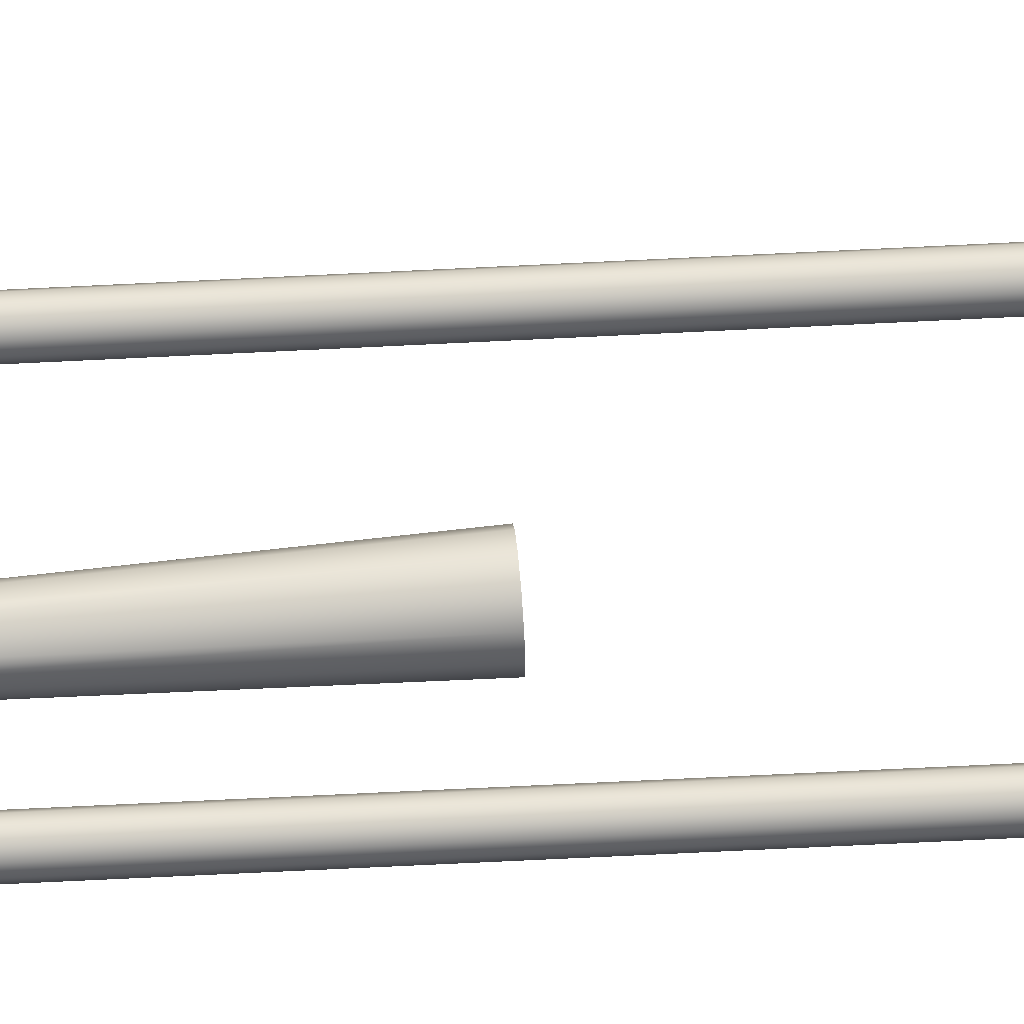
<metadata>
{"format":"obj","ext":"obj","renderer":"f3d","projection":"perspective","resolution":1024,"background":"white","views":[{"elev":-66.2,"azim":-87.1,"up":"+Y"}]}
</metadata>
<code>
o Converted_object_0(m0)_Converted_object_0(m0).002
v -3.292 2.293 -2.322
v -3.292 2.293 -5.469
v -3.335 2.142 -2.322
v -3.335 2.142 -5.469
v -3.297 1.991 -5.469
v -3.297 1.991 -2.322
v -3.189 1.878 -2.322
v -3.189 1.878 -5.469
v -3.039 1.835 -5.469
v -3.039 1.835 -2.322
v -2.887 1.873 -2.322
v -2.887 1.873 -5.469
v -2.775 1.981 -5.469
v -2.775 1.981 -2.322
v -2.731 2.132 -2.322
v -2.731 2.132 -5.469
v -2.769 2.283 -5.469
v -2.769 2.283 -2.322
v -2.878 2.396 -2.322
v -2.878 2.396 -5.469
v -3.028 2.439 -5.469
v -3.028 2.439 -2.322
v -3.18 2.401 -2.322
v -3.18 2.401 -5.469
v 0.5522 0.2818 -2.322
v 0.5522 0.2827 -9.392
v 0.4035 0.2419 -2.322
v 0.4035 0.2429 -9.389
v 0.5522 -0.1765 -16.13
v 0.4035 -0.2162 -16.13
v 0.5522 -0.1337 -16.75
v 0.4035 -0.172 -16.76
v 0.5522 0.1394 -17.2
v 0.4035 0.1132 -17.23
v 0.5522 0.7107 -17.49
v 0.4035 0.6984 -17.52
v 0.5522 1.523 -17.53
v 0.4035 1.527 -17.57
v 0.5522 2.151 -17.31
v 0.4035 2.172 -17.34
v 0.5522 2.558 -16.87
v 0.4035 2.594 -16.89
v 0.5522 2.765 -16.35
v 0.4035 2.805 -16.35
v 0.5522 3.238 -9.593
v 0.4035 3.278 -9.596
v 0.5522 3.644 1.253
v 0.2276 3.73 1.247
v 0.2946 0.1344 -9.382
v 0.2946 0.1331 -2.322
v 0.2946 -0.3248 -16.12
v 0.2946 -0.2766 -16.79
v 0.2946 0.04183 -17.31
v 0.2946 0.6647 -17.63
v 0.2946 1.539 -17.68
v 0.2946 2.229 -17.43
v 0.2946 2.691 -16.94
v 0.2946 2.914 -16.36
v 0.2946 3.386 -9.604
v -0.009998 3.967 1.23
v 0.2548 -0.01558 -2.322
v 0.2548 -0.01397 -9.371
v 0.2548 -0.4731 -16.11
v 0.2548 -0.4195 -16.83
v 0.2548 -0.05572 -17.43
v 0.2548 0.6188 -17.77
v 0.2548 1.554 -17.83
v 0.2548 2.308 -17.56
v 0.2548 2.823 -17
v 0.2548 3.062 -16.37
v 0.2548 3.534 -9.614
v -0.09696 4.291 1.207
v 0.2946 -0.1623 -9.361
v 0.2946 -0.1643 -2.322
v 0.2946 -0.6214 -16.1
v 0.2946 -0.5625 -16.87
v 0.2946 -0.1533 -17.54
v 0.2946 0.5728 -17.91
v 0.2946 1.57 -17.98
v 0.2946 2.387 -17.69
v 0.2946 2.956 -17.07
v 0.2946 3.21 -16.38
v 0.2946 3.683 -9.624
v -0.009998 4.615 1.185
v 0.4035 -0.2731 -2.322
v 0.4035 -0.2709 -9.353
v 0.4035 -0.73 -16.09
v 0.4035 -0.6671 -16.9
v 0.4035 -0.2247 -17.62
v 0.4035 0.5392 -18.01
v 0.4035 1.581 -18.08
v 0.4035 2.445 -17.78
v 0.4035 3.053 -17.12
v 0.4035 3.319 -16.39
v 0.4035 3.791 -9.632
v 0.2276 4.852 1.168
v 0.5522 -0.3106 -9.351
v 0.5522 -0.313 -2.322
v 0.5522 -0.7697 -16.09
v 0.5522 -0.7054 -16.92
v 0.5522 -0.2508 -17.65
v 0.5522 0.5269 -18.05
v 0.5522 1.585 -18.12
v 0.5522 2.466 -17.81
v 0.5522 3.088 -17.14
v 0.5522 3.359 -16.39
v 0.5522 3.831 -9.635
v 0.5522 4.939 1.162
v 0.7008 -0.2731 -2.322
v 0.7008 -0.2709 -9.353
v 0.7008 -0.73 -16.09
v 0.7008 -0.6671 -16.9
v 0.7008 -0.2247 -17.62
v 0.7008 0.5392 -18.01
v 0.7008 1.581 -18.08
v 0.7008 2.445 -17.78
v 0.7008 3.053 -17.12
v 0.7008 3.319 -16.39
v 0.7008 3.791 -9.632
v 0.8767 4.852 1.168
v 0.8097 -0.1623 -9.361
v 0.8097 -0.1643 -2.322
v 0.8097 -0.6214 -16.1
v 0.8097 -0.5625 -16.87
v 0.8097 -0.1533 -17.54
v 0.8097 0.5728 -17.91
v 0.8097 1.57 -17.98
v 0.8097 2.387 -17.69
v 0.8097 2.956 -17.07
v 0.8097 3.21 -16.38
v 0.8097 3.683 -9.624
v 1.114 4.615 1.185
v 0.8495 -0.01558 -2.322
v 0.8495 -0.01397 -9.371
v 0.8495 -0.4731 -16.11
v 0.8495 -0.4195 -16.83
v 0.8495 -0.05572 -17.43
v 0.8495 0.6188 -17.77
v 0.8495 1.554 -17.83
v 0.8495 2.308 -17.56
v 0.8495 2.823 -17
v 0.8495 3.062 -16.37
v 0.8495 3.534 -9.614
v 1.201 4.291 1.207
v 0.8097 0.1344 -9.382
v 0.8097 0.1331 -2.322
v 0.8097 -0.3248 -16.12
v 0.8097 -0.2766 -16.79
v 0.8097 0.04183 -17.31
v 0.8097 0.6647 -17.63
v 0.8097 1.539 -17.68
v 0.8097 2.229 -17.43
v 0.8097 2.691 -16.94
v 0.8097 2.914 -16.36
v 0.8097 3.386 -9.604
v 1.114 3.967 1.23
v 0.7008 0.2419 -2.322
v 0.7008 0.2429 -9.389
v 0.7008 -0.2162 -16.13
v 0.7008 -0.172 -16.76
v 0.7008 0.1132 -17.23
v 0.7008 0.6984 -17.52
v 0.7008 1.527 -17.57
v 0.7008 2.172 -17.34
v 0.7008 2.594 -16.89
v 0.7008 2.805 -16.35
v 0.7008 3.278 -9.596
v 0.8767 3.73 1.247
v 0.5522 3.116 -15.7
v 0.5522 -0.4226 -15.45
v 0.4325 3.119 -15.67
v 0.4325 -0.4204 -15.42
v 0.345 -0.4143 -15.33
v 0.345 3.125 -15.58
v 0.3129 3.133 -15.46
v 0.3129 -0.4059 -15.22
v 0.345 -0.3976 -15.1
v 0.345 3.141 -15.34
v 0.4325 3.148 -15.26
v 0.4325 -0.3915 -15.01
v 0.5522 -0.3892 -14.98
v 0.5522 3.15 -15.22
v 0.6718 3.148 -15.26
v 0.6718 -0.3915 -15.01
v 0.7593 -0.3976 -15.1
v 0.7593 3.141 -15.34
v 0.7914 3.133 -15.46
v 0.7914 -0.4059 -15.22
v 0.7593 -0.4143 -15.33
v 0.7593 3.125 -15.58
v 0.6718 3.119 -15.67
v 0.6718 -0.4204 -15.42
v 0.5522 3.301 -13.07
v 0.5522 -0.2385 -12.82
v 0.4325 3.303 -13.04
v 0.4325 -0.2363 -12.79
v 0.345 -0.2302 -12.7
v 0.345 3.309 -12.95
v 0.3129 3.317 -12.83
v 0.3129 -0.2218 -12.58
v 0.345 -0.2135 -12.46
v 0.345 3.326 -12.71
v 0.4325 3.332 -12.62
v 0.4325 -0.2074 -12.38
v 0.5522 -0.2051 -12.34
v 0.5522 3.334 -12.59
v 0.6718 3.332 -12.62
v 0.6718 -0.2074 -12.38
v 0.7593 -0.2135 -12.46
v 0.7593 3.326 -12.71
v 0.7914 3.317 -12.83
v 0.7914 -0.2218 -12.58
v 0.7593 -0.2302 -12.7
v 0.7593 3.309 -12.95
v 0.6718 3.303 -13.04
v 0.6718 -0.2363 -12.79
v 0.8098 2.147 -15.39
v 0.2857 2.147 -15.39
v 0.8098 2.064 -14.97
v 0.2857 2.064 -14.97
v 0.2857 1.78 -14.64
v 0.8098 1.78 -14.64
v 0.8098 1.371 -14.5
v 0.2857 1.371 -14.5
v 0.2857 0.946 -14.58
v 0.8098 0.946 -14.58
v 0.8098 0.6194 -14.87
v 0.2857 0.6194 -14.87
v 0.2857 0.4785 -15.28
v 0.8098 0.4785 -15.28
v 0.8098 0.5611 -15.7
v 0.2857 0.5611 -15.7
v 0.2857 0.845 -16.03
v 0.8098 0.845 -16.03
v 0.8098 1.254 -16.17
v 0.2857 1.254 -16.17
v 0.2857 1.679 -16.09
v 0.8098 1.679 -16.09
v 0.8098 2.006 -15.8
v 0.2857 2.006 -15.8
v 0.2813 3.812 1.076
v 0.5522 3.075 -16.19
v 0.5522 3.075 -16.19
v 0.5522 3.075 -16.19
v 0.01054 4.28 1.043
v 0.5522 3.075 -16.19
v 0.5522 3.075 -16.19
v 0.2813 4.748 1.01
v 0.5522 3.075 -16.19
v 0.5522 3.075 -16.19
v 0.823 4.748 1.01
v 0.5522 3.075 -16.19
v 0.5522 3.075 -16.19
v 1.094 4.28 1.043
v 0.5522 3.075 -16.19
v 0.5522 3.075 -16.19
v 0.823 3.812 1.076
v 0.5522 3.075 -16.19
v -3.03 2.135 -3.911
v 0.5475 -0.01458 -3.911
v -3.092 2.031 -3.879
v 0.4851 -0.1184 -3.879
v 0.4394 -0.1944 -3.79
v -3.138 1.955 -3.79
v -3.154 1.927 -3.669
v 0.4227 -0.2223 -3.669
v 0.4394 -0.1944 -3.548
v -3.138 1.955 -3.548
v -3.092 2.031 -3.459
v 0.4851 -0.1184 -3.459
v 0.5475 -0.01458 -3.427
v -3.03 2.135 -3.427
v -2.967 2.239 -3.459
v 0.6099 0.08926 -3.459
v 0.6555 0.1653 -3.548
v -2.921 2.315 -3.548
v -2.905 2.342 -3.669
v 0.6722 0.1931 -3.669
v 0.6555 0.1653 -3.79
v -2.921 2.315 -3.79
v -2.967 2.239 -3.879
v 0.6099 0.08926 -3.879
v 0.5522 3.435 -6.152
v 0.5522 -0.02844 -5.911
v 0.431 3.437 -6.12
v 0.431 -0.02618 -5.878
v 0.3423 -0.01999 -5.79
v 0.3423 3.443 -6.031
v 0.3099 3.452 -5.911
v 0.3099 -0.01154 -5.669
v 0.3423 -0.003089 -5.548
v 0.3423 3.46 -5.79
v 0.431 3.466 -5.701
v 0.431 0.003097 -5.46
v 0.5522 0.005362 -5.427
v 0.5522 3.469 -5.669
v 0.6733 3.466 -5.701
v 0.6733 0.003097 -5.46
v 0.762 -0.003089 -5.548
v 0.762 3.46 -5.79
v 0.7944 3.452 -5.911
v 0.7944 -0.01154 -5.669
v 0.762 -0.01999 -5.79
v 0.762 3.443 -6.031
v 0.6733 3.437 -6.12
v 0.6733 -0.02618 -5.878
v 0.8098 2.147 -15.39
v 0.8098 2.064 -14.97
v 0.8098 1.313 -15.33
v 0.2857 2.147 -15.39
v 0.2857 1.313 -15.33
v 0.2857 2.064 -14.97
v 0.8098 1.78 -14.64
v 0.2857 1.78 -14.64
v 0.8098 1.371 -14.5
v 0.2857 1.371 -14.5
v 0.8098 0.946 -14.58
v 0.2857 0.946 -14.58
v 0.8098 0.6194 -14.87
v 0.2857 0.6194 -14.87
v 0.8098 0.4785 -15.28
v 0.2857 0.4785 -15.28
v 0.8098 0.5611 -15.7
v 0.2857 0.5611 -15.7
v 0.8098 0.845 -16.03
v 0.2857 0.845 -16.03
v 0.8098 1.254 -16.17
v 0.2857 1.254 -16.17
v 0.8098 1.679 -16.09
v 0.2857 1.679 -16.09
v 0.8098 2.006 -15.8
v 0.2857 2.006 -15.8
f 1 2 3
f 2 4 3
f 3 4 5
f 3 5 6
f 6 5 7
f 5 8 7
f 7 8 9
f 7 9 10
f 10 9 11
f 9 12 11
f 11 12 13
f 11 13 14
f 14 13 15
f 13 16 15
f 15 16 17
f 15 17 18
f 18 17 19
f 17 20 19
f 19 20 21
f 19 21 22
f 22 21 23
f 21 24 23
f 23 24 2
f 23 2 1
f 25 26 27
f 26 28 27
f 26 29 30
f 26 30 28
f 29 31 30
f 31 32 30
f 31 33 34
f 31 34 32
f 33 35 34
f 35 36 34
f 35 37 38
f 35 38 36
f 37 39 38
f 39 40 38
f 39 41 42
f 39 42 40
f 41 43 42
f 43 44 42
f 43 45 46
f 43 46 44
f 45 47 46
f 47 48 46
f 27 28 49
f 27 49 50
f 28 30 49
f 30 51 49
f 30 32 52
f 30 52 51
f 32 34 52
f 34 53 52
f 34 36 54
f 34 54 53
f 36 38 54
f 38 55 54
f 38 40 56
f 38 56 55
f 40 42 56
f 42 57 56
f 42 44 58
f 42 58 57
f 44 46 58
f 46 59 58
f 46 48 60
f 46 60 59
f 50 49 61
f 49 62 61
f 49 51 63
f 49 63 62
f 51 52 63
f 52 64 63
f 52 53 65
f 52 65 64
f 53 54 65
f 54 66 65
f 54 55 67
f 54 67 66
f 55 56 67
f 56 68 67
f 56 57 69
f 56 69 68
f 57 58 69
f 58 70 69
f 58 59 71
f 58 71 70
f 59 60 71
f 60 72 71
f 61 62 73
f 61 73 74
f 62 63 73
f 63 75 73
f 63 64 76
f 63 76 75
f 64 65 76
f 65 77 76
f 65 66 78
f 65 78 77
f 66 67 78
f 67 79 78
f 67 68 80
f 67 80 79
f 68 69 80
f 69 81 80
f 69 70 82
f 69 82 81
f 70 71 82
f 71 83 82
f 71 72 84
f 71 84 83
f 74 73 85
f 73 86 85
f 73 75 87
f 73 87 86
f 75 76 87
f 76 88 87
f 76 77 89
f 76 89 88
f 77 78 89
f 78 90 89
f 78 79 91
f 78 91 90
f 79 80 91
f 80 92 91
f 80 81 93
f 80 93 92
f 81 82 93
f 82 94 93
f 82 83 95
f 82 95 94
f 83 84 95
f 84 96 95
f 85 86 97
f 85 97 98
f 86 87 97
f 87 99 97
f 87 88 100
f 87 100 99
f 88 89 100
f 89 101 100
f 89 90 102
f 89 102 101
f 90 91 102
f 91 103 102
f 91 92 104
f 91 104 103
f 92 93 104
f 93 105 104
f 93 94 106
f 93 106 105
f 94 95 106
f 95 107 106
f 95 96 108
f 95 108 107
f 98 97 109
f 97 110 109
f 97 99 111
f 97 111 110
f 99 100 111
f 100 112 111
f 100 101 113
f 100 113 112
f 101 102 113
f 102 114 113
f 102 103 115
f 102 115 114
f 103 104 115
f 104 116 115
f 104 105 117
f 104 117 116
f 105 106 117
f 106 118 117
f 106 107 119
f 106 119 118
f 107 108 119
f 108 120 119
f 109 110 121
f 109 121 122
f 110 111 121
f 111 123 121
f 111 112 124
f 111 124 123
f 112 113 124
f 113 125 124
f 113 114 126
f 113 126 125
f 114 115 126
f 115 127 126
f 115 116 128
f 115 128 127
f 116 117 128
f 117 129 128
f 117 118 130
f 117 130 129
f 118 119 130
f 119 131 130
f 119 120 132
f 119 132 131
f 122 121 133
f 121 134 133
f 121 123 135
f 121 135 134
f 123 124 135
f 124 136 135
f 124 125 137
f 124 137 136
f 125 126 137
f 126 138 137
f 126 127 139
f 126 139 138
f 127 128 139
f 128 140 139
f 128 129 141
f 128 141 140
f 129 130 141
f 130 142 141
f 130 131 143
f 130 143 142
f 131 132 143
f 132 144 143
f 133 134 145
f 133 145 146
f 134 135 145
f 135 147 145
f 135 136 148
f 135 148 147
f 136 137 148
f 137 149 148
f 137 138 150
f 137 150 149
f 138 139 150
f 139 151 150
f 139 140 152
f 139 152 151
f 140 141 152
f 141 153 152
f 141 142 154
f 141 154 153
f 142 143 154
f 143 155 154
f 143 144 156
f 143 156 155
f 146 145 157
f 145 158 157
f 145 147 159
f 145 159 158
f 147 148 159
f 148 160 159
f 148 149 161
f 148 161 160
f 149 150 161
f 150 162 161
f 150 151 163
f 150 163 162
f 151 152 163
f 152 164 163
f 152 153 165
f 152 165 164
f 153 154 165
f 154 166 165
f 154 155 167
f 154 167 166
f 155 156 167
f 156 168 167
f 157 158 26
f 157 26 25
f 158 159 26
f 159 29 26
f 159 160 31
f 159 31 29
f 160 161 31
f 161 33 31
f 161 162 35
f 161 35 33
f 162 163 35
f 163 37 35
f 163 164 39
f 163 39 37
f 164 165 39
f 165 41 39
f 165 166 43
f 165 43 41
f 166 167 43
f 167 45 43
f 167 168 47
f 167 47 45
f 169 170 171
f 170 172 171
f 171 172 173
f 171 173 174
f 174 173 175
f 173 176 175
f 175 176 177
f 175 177 178
f 178 177 179
f 177 180 179
f 179 180 181
f 179 181 182
f 182 181 183
f 181 184 183
f 183 184 185
f 183 185 186
f 186 185 187
f 185 188 187
f 187 188 189
f 187 189 190
f 190 189 191
f 189 192 191
f 191 192 170
f 191 170 169
f 193 194 195
f 194 196 195
f 195 196 197
f 195 197 198
f 198 197 199
f 197 200 199
f 199 200 201
f 199 201 202
f 202 201 203
f 201 204 203
f 203 204 205
f 203 205 206
f 206 205 207
f 205 208 207
f 207 208 209
f 207 209 210
f 210 209 211
f 209 212 211
f 211 212 213
f 211 213 214
f 214 213 215
f 213 216 215
f 215 216 194
f 215 194 193
f 217 218 219
f 218 220 219
f 219 220 221
f 219 221 222
f 222 221 223
f 221 224 223
f 223 224 225
f 223 225 226
f 226 225 227
f 225 228 227
f 227 228 229
f 227 229 230
f 230 229 231
f 229 232 231
f 231 232 233
f 231 233 234
f 234 233 235
f 233 236 235
f 235 236 237
f 235 237 238
f 238 237 239
f 237 240 239
f 239 240 218
f 239 218 217
f 242 243 241
f 241 243 244
f 244 246 245
f 245 246 247
f 247 249 248
f 248 249 250
f 250 252 251
f 251 252 253
f 253 255 254
f 254 255 256
f 256 258 257
f 257 258 242
f 259 260 261
f 260 262 261
f 261 262 263
f 261 263 264
f 264 263 265
f 263 266 265
f 265 266 267
f 265 267 268
f 268 267 269
f 267 270 269
f 269 270 271
f 269 271 272
f 272 271 273
f 271 274 273
f 273 274 275
f 273 275 276
f 276 275 277
f 275 278 277
f 277 278 279
f 277 279 280
f 280 279 281
f 279 282 281
f 281 282 260
f 281 260 259
f 283 284 285
f 284 286 285
f 285 286 287
f 285 287 288
f 288 287 289
f 287 290 289
f 289 290 291
f 289 291 292
f 292 291 293
f 291 294 293
f 293 294 295
f 293 295 296
f 296 295 297
f 295 298 297
f 297 298 299
f 297 299 300
f 300 299 301
f 299 302 301
f 301 302 303
f 301 303 304
f 304 303 305
f 303 306 305
f 305 306 284
f 305 284 283
f 307 308 309
f 310 311 312
f 308 313 309
f 312 311 314
f 313 315 309
f 314 311 316
f 315 317 309
f 316 311 318
f 317 319 309
f 318 311 320
f 319 321 309
f 320 311 322
f 321 323 309
f 322 311 324
f 323 325 309
f 324 311 326
f 325 327 309
f 326 311 328
f 327 329 309
f 328 311 330
f 329 331 309
f 330 311 332
f 331 307 309
f 332 311 310
o Converted_object_0(m1)_Converted_object_0(m1).001
v -3.571 2.46 -6.531
v -3.033 2.137 -5.913
v -3.661 2.148 -6.531
v -3.033 2.137 -5.913
v -3.033 2.137 -5.913
v -3.582 1.833 -6.531
v -3.357 1.599 -6.531
v -3.033 2.137 -5.913
v -3.033 2.137 -5.913
v -3.044 1.509 -6.531
v -2.729 1.588 -6.531
v -3.033 2.137 -5.913
v -3.033 2.137 -5.913
v -2.495 1.814 -6.531
v -2.406 2.126 -6.531
v -3.033 2.137 -5.913
v -3.033 2.137 -5.913
v -2.484 2.441 -6.531
v -2.71 2.675 -6.531
v -3.033 2.137 -5.913
v -3.033 2.137 -5.913
v -3.022 2.765 -6.531
v -3.338 2.686 -6.531
v -3.033 2.137 -5.913
v -3.292 2.293 -5.469
v -3.364 2.335 -5.663
v -3.419 2.144 -5.663
v -3.335 2.142 -5.469
v -3.398 2.356 -6.076
v -3.458 2.144 -6.076
v -3.521 2.43 -6.13
v -3.603 2.147 -6.13
v -3.571 2.46 -6.367
v -3.661 2.148 -6.367
v -3.571 2.46 -6.531
v -3.661 2.148 -6.531
v -3.297 1.991 -5.469
v -3.37 1.95 -5.663
v -3.405 1.931 -6.076
v -3.531 1.861 -6.13
v -3.582 1.833 -6.367
v -3.582 1.833 -6.531
v -3.232 1.807 -5.663
v -3.189 1.878 -5.469
v -3.252 1.773 -6.076
v -3.327 1.649 -6.13
v -3.357 1.599 -6.367
v -3.357 1.599 -6.531
v -3.039 1.835 -5.469
v -3.04 1.752 -5.663
v -3.041 1.712 -6.076
v -3.043 1.568 -6.13
v -3.044 1.509 -6.367
v -3.044 1.509 -6.531
v -2.847 1.8 -5.663
v -2.887 1.873 -5.469
v -2.827 1.765 -6.076
v -2.757 1.639 -6.13
v -2.729 1.588 -6.367
v -2.729 1.588 -6.531
v -2.775 1.981 -5.469
v -2.703 1.938 -5.663
v -2.669 1.918 -6.076
v -2.545 1.844 -6.13
v -2.495 1.814 -6.367
v -2.495 1.814 -6.531
v -2.648 2.13 -5.663
v -2.731 2.132 -5.469
v -2.609 2.13 -6.076
v -2.464 2.127 -6.13
v -2.406 2.126 -6.367
v -2.406 2.126 -6.531
v -2.769 2.283 -5.469
v -2.696 2.324 -5.663
v -2.662 2.343 -6.076
v -2.535 2.413 -6.13
v -2.484 2.441 -6.367
v -2.484 2.441 -6.531
v -2.835 2.467 -5.663
v -2.878 2.396 -5.469
v -2.815 2.501 -6.076
v -2.74 2.625 -6.13
v -2.71 2.675 -6.367
v -2.71 2.675 -6.531
v -3.028 2.439 -5.469
v -3.027 2.522 -5.663
v -3.026 2.562 -6.076
v -3.023 2.706 -6.13
v -3.022 2.765 -6.367
v -3.022 2.765 -6.531
v -3.22 2.474 -5.663
v -3.18 2.401 -5.469
v -3.239 2.509 -6.076
v -3.309 2.635 -6.13
v -3.338 2.686 -6.367
v -3.338 2.686 -6.531
v -3.292 2.293 20.61
v -3.292 2.293 -2.322
v -3.335 2.142 -2.322
v -3.335 2.142 20.61
v -3.297 1.991 20.61
v -3.297 1.991 -2.322
v -3.189 1.878 -2.322
v -3.189 1.878 20.61
v -3.039 1.835 20.61
v -3.039 1.835 -2.322
v -2.887 1.873 -2.322
v -2.887 1.873 20.61
v -2.775 1.981 20.61
v -2.775 1.981 -2.322
v -2.731 2.132 -2.322
v -2.731 2.132 20.61
v -2.769 2.283 20.61
v -2.769 2.283 -2.322
v -2.878 2.396 -2.322
v -2.878 2.396 20.61
v -3.028 2.439 20.61
v -3.028 2.439 -2.322
v -3.18 2.401 -2.322
v -3.18 2.401 20.61
v 0.5522 0.2818 20.61
v 0.5522 0.2818 -2.322
v 0.4035 0.2419 -2.322
v 0.4035 0.2419 20.61
v 0.2946 0.1331 20.61
v 0.2946 0.1331 -2.322
v 0.2548 -0.01558 -2.322
v 0.2548 -0.01559 20.61
v 0.2946 -0.1643 20.61
v 0.2946 -0.1643 -2.322
v 0.4035 -0.2731 -2.322
v 0.4035 -0.2731 20.61
v 0.5522 -0.313 20.61
v 0.5522 -0.313 -2.322
v 0.7008 -0.2731 -2.322
v 0.7008 -0.2731 20.61
v 0.8097 -0.1643 20.61
v 0.8097 -0.1643 -2.322
v 0.8495 -0.01558 -2.322
v 0.8495 -0.01559 20.61
v 0.8097 0.1331 20.61
v 0.8097 0.1331 -2.322
v 0.7008 0.2419 -2.322
v 0.7008 0.2419 20.61
f 333 334 335
f 334 336 335
f 335 336 337
f 335 337 338
f 338 337 339
f 337 340 339
f 339 340 341
f 339 341 342
f 342 341 343
f 341 344 343
f 343 344 345
f 343 345 346
f 346 345 347
f 345 348 347
f 347 348 349
f 347 349 350
f 350 349 351
f 349 352 351
f 351 352 353
f 351 353 354
f 354 353 355
f 353 356 355
f 355 356 334
f 355 334 333
f 357 358 359
f 357 359 360
f 358 361 359
f 361 362 359
f 361 363 364
f 361 364 362
f 363 365 364
f 365 366 364
f 365 367 368
f 365 368 366
f 360 359 369
f 359 370 369
f 359 362 371
f 359 371 370
f 362 364 371
f 364 372 371
f 364 366 373
f 364 373 372
f 366 368 373
f 368 374 373
f 369 370 375
f 369 375 376
f 370 371 375
f 371 377 375
f 371 372 378
f 371 378 377
f 372 373 378
f 373 379 378
f 373 374 380
f 373 380 379
f 376 375 381
f 375 382 381
f 375 377 383
f 375 383 382
f 377 378 383
f 378 384 383
f 378 379 385
f 378 385 384
f 379 380 385
f 380 386 385
f 381 382 387
f 381 387 388
f 382 383 387
f 383 389 387
f 383 384 390
f 383 390 389
f 384 385 390
f 385 391 390
f 385 386 392
f 385 392 391
f 388 387 393
f 387 394 393
f 387 389 395
f 387 395 394
f 389 390 395
f 390 396 395
f 390 391 397
f 390 397 396
f 391 392 397
f 392 398 397
f 393 394 399
f 393 399 400
f 394 395 399
f 395 401 399
f 395 396 402
f 395 402 401
f 396 397 402
f 397 403 402
f 397 398 404
f 397 404 403
f 400 399 405
f 399 406 405
f 399 401 407
f 399 407 406
f 401 402 407
f 402 408 407
f 402 403 409
f 402 409 408
f 403 404 409
f 404 410 409
f 405 406 411
f 405 411 412
f 406 407 411
f 407 413 411
f 407 408 414
f 407 414 413
f 408 409 414
f 409 415 414
f 409 410 416
f 409 416 415
f 412 411 417
f 411 418 417
f 411 413 419
f 411 419 418
f 413 414 419
f 414 420 419
f 414 415 421
f 414 421 420
f 415 416 421
f 416 422 421
f 417 418 423
f 417 423 424
f 418 419 423
f 419 425 423
f 419 420 426
f 419 426 425
f 420 421 426
f 421 427 426
f 421 422 428
f 421 428 427
f 424 423 357
f 423 358 357
f 423 425 361
f 423 361 358
f 425 426 361
f 426 363 361
f 426 427 365
f 426 365 363
f 427 428 365
f 428 367 365
f 429 430 431
f 429 431 432
f 432 431 433
f 431 434 433
f 433 434 435
f 433 435 436
f 436 435 437
f 435 438 437
f 437 438 439
f 437 439 440
f 440 439 441
f 439 442 441
f 441 442 443
f 441 443 444
f 444 443 445
f 443 446 445
f 445 446 447
f 445 447 448
f 448 447 449
f 447 450 449
f 449 450 451
f 449 451 452
f 452 451 429
f 451 430 429
f 453 454 455
f 453 455 456
f 456 455 457
f 455 458 457
f 457 458 459
f 457 459 460
f 460 459 461
f 459 462 461
f 461 462 463
f 461 463 464
f 464 463 465
f 463 466 465
f 465 466 467
f 465 467 468
f 468 467 469
f 467 470 469
f 469 470 471
f 469 471 472
f 472 471 473
f 471 474 473
f 473 474 475
f 473 475 476
f 476 475 453
f 475 454 453

</code>
